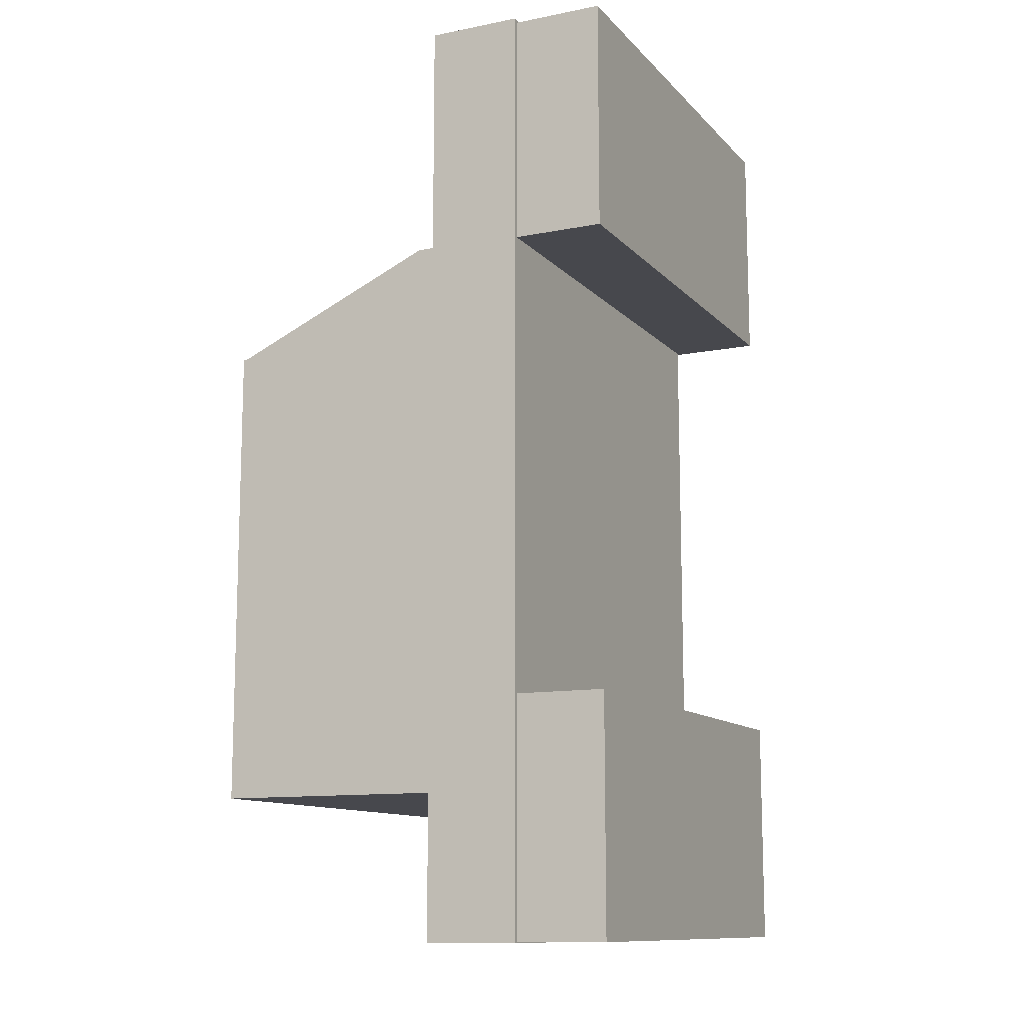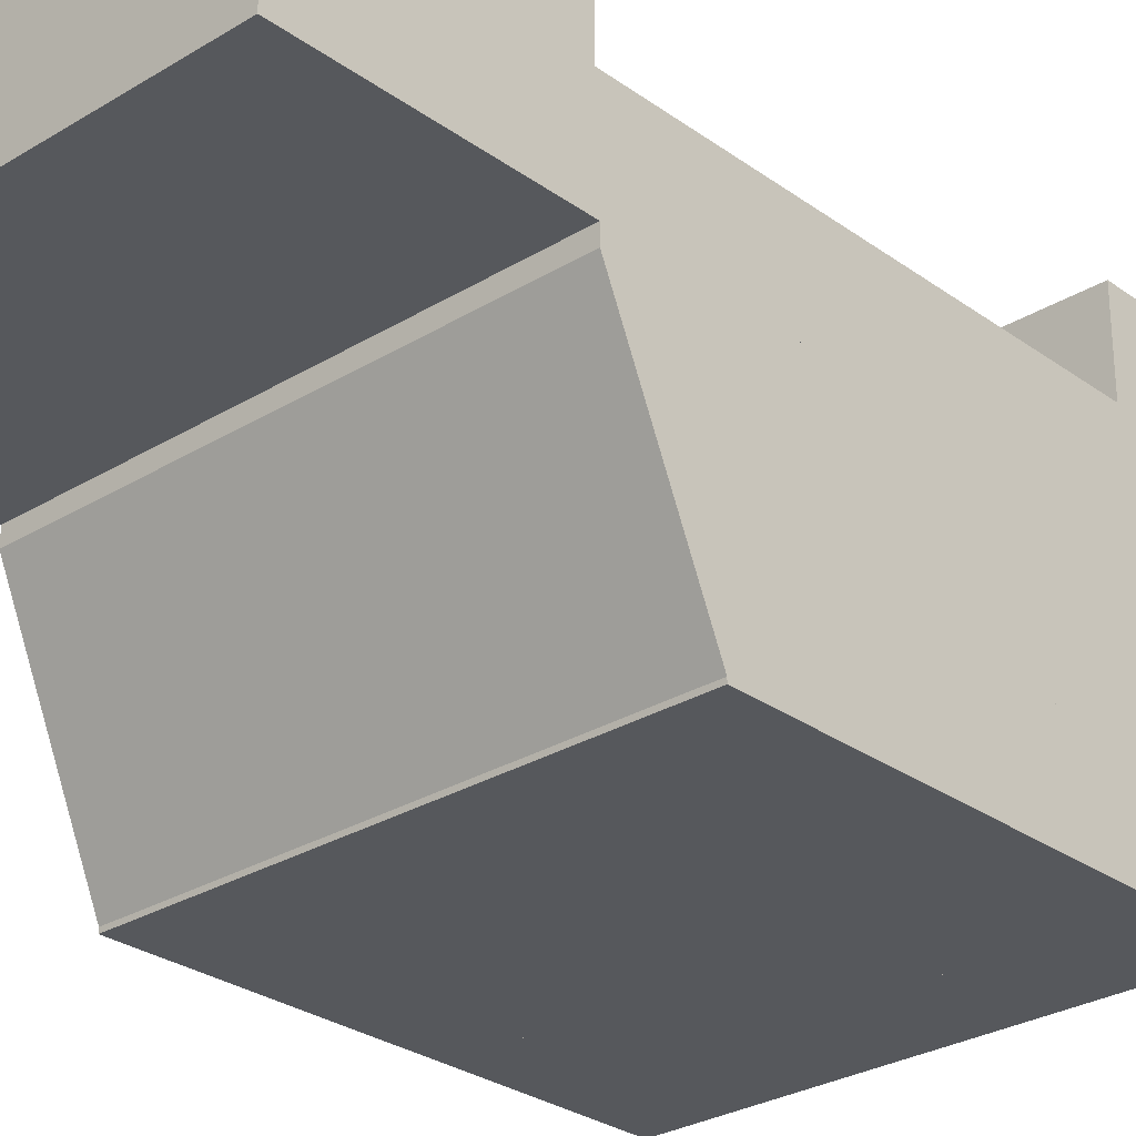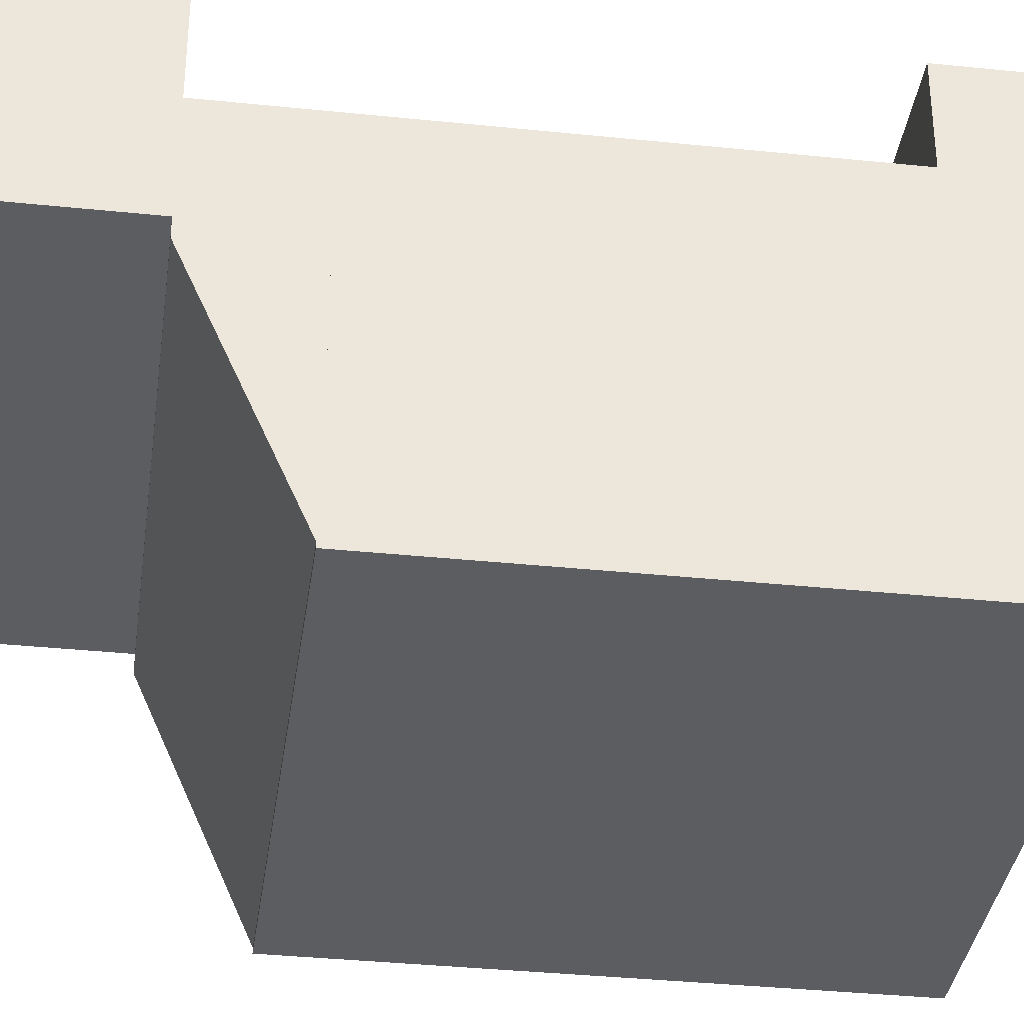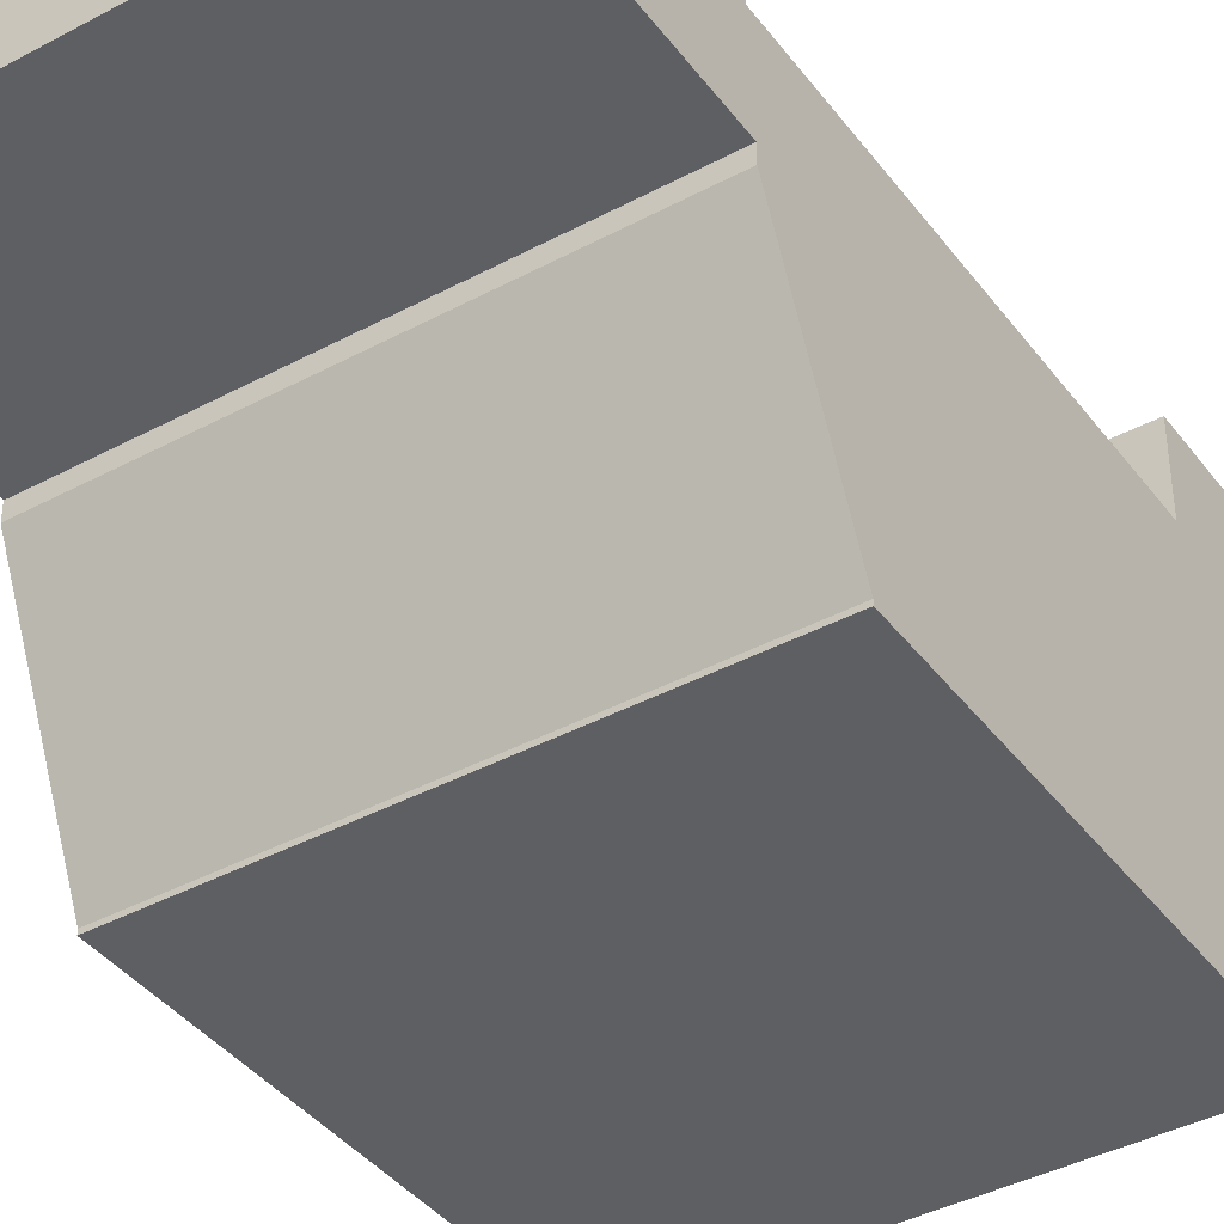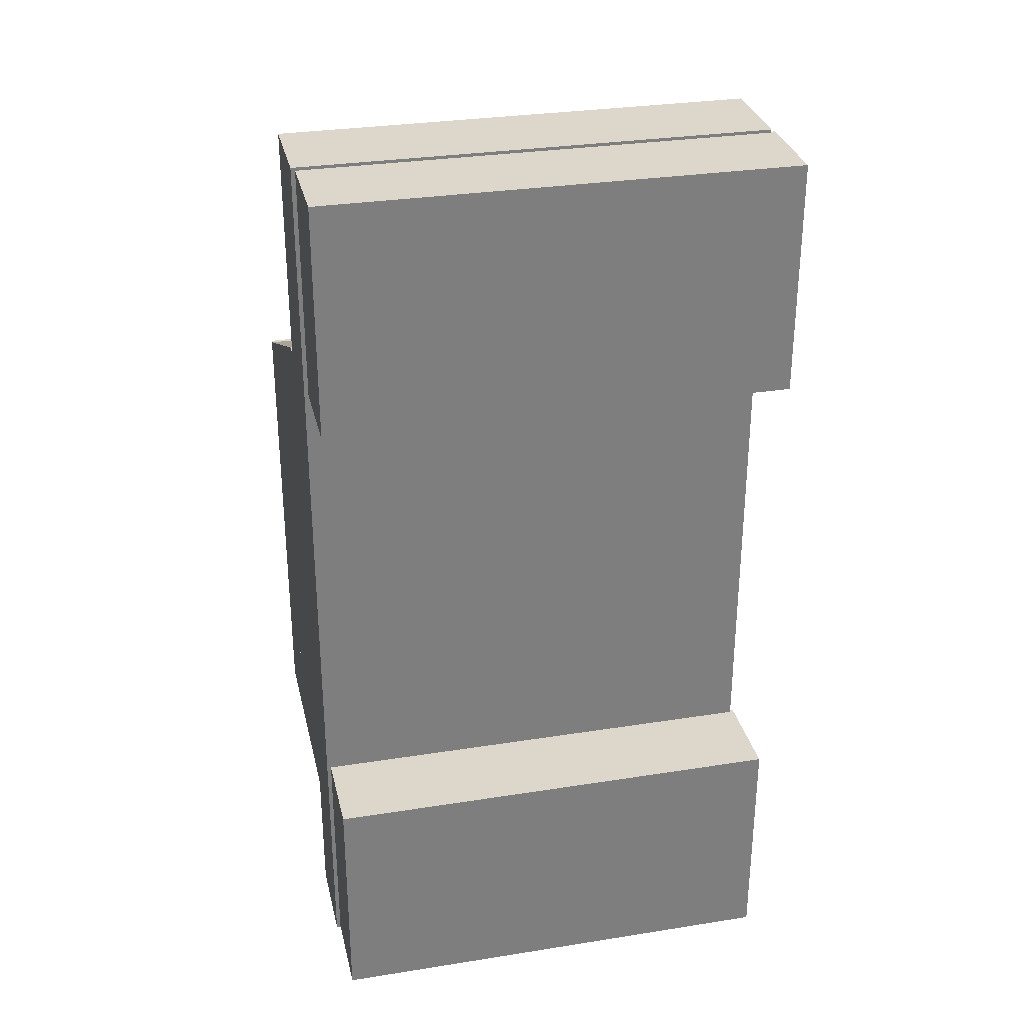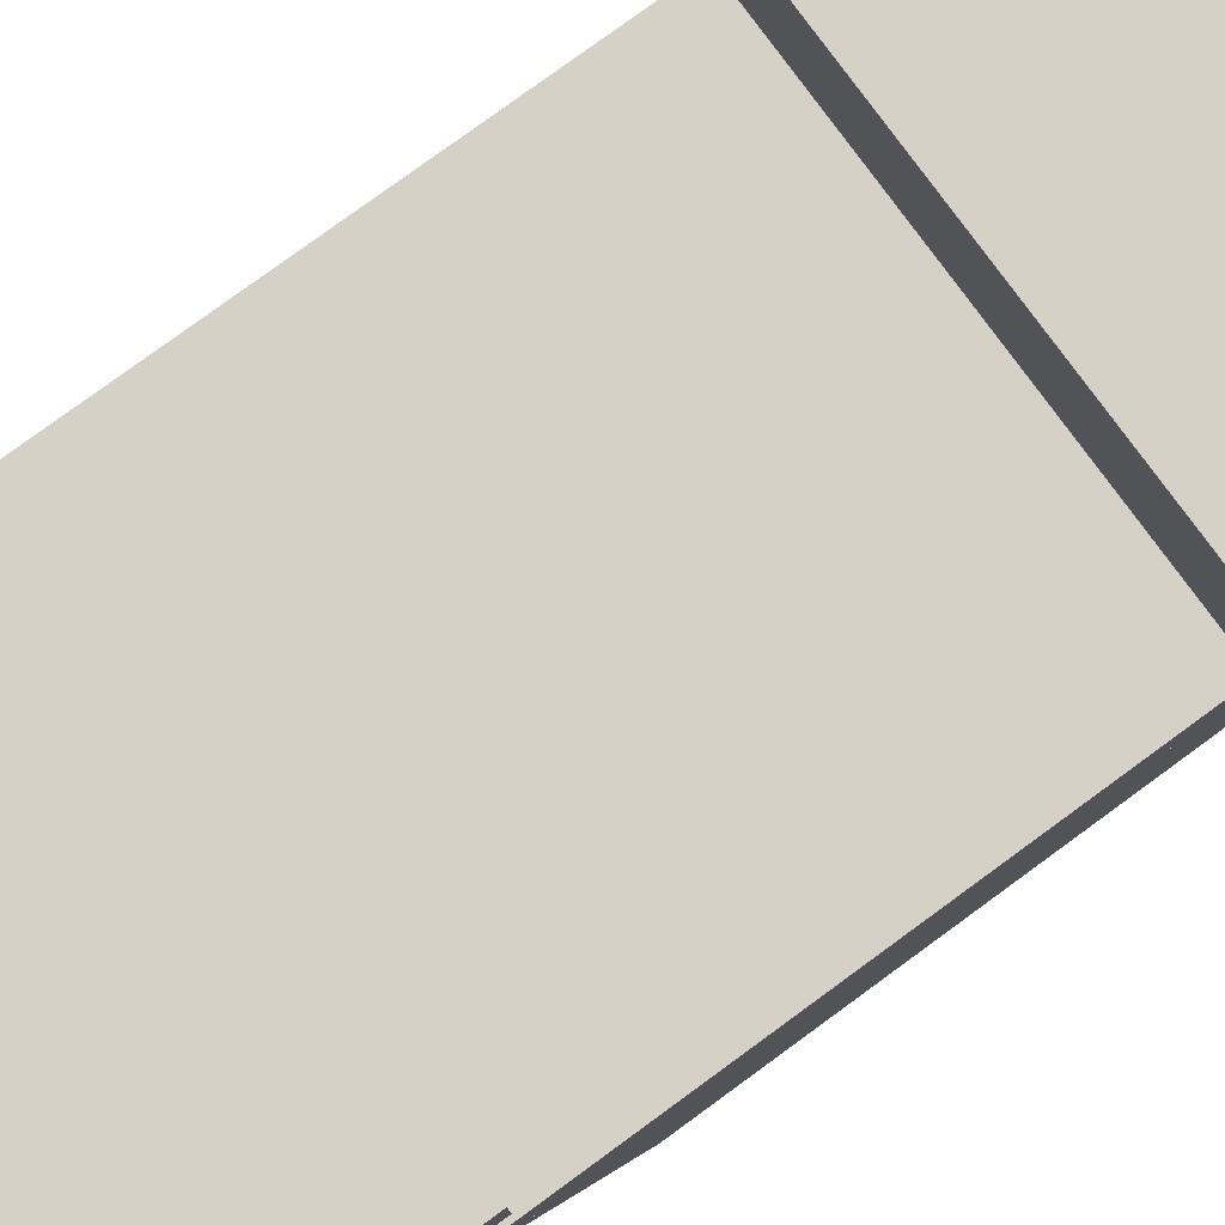
<metadata>
{"format":"obj","ext":"obj","renderer":"f3d","projection":"perspective","resolution":1024,"background":"white","views":[{"elev":-11.7,"azim":115.3,"up":"+Z"},{"elev":-28.2,"azim":42.7,"up":"+Y"},{"elev":-35.7,"azim":82.2,"up":"+Y"},{"elev":-40.3,"azim":33.4,"up":"+Y"},{"elev":30.8,"azim":167.2,"up":"+Z"},{"elev":79.6,"azim":53.9,"up":"+Y"}]}
</metadata>
<code>
o Cube.001
v -8.14 3.116 15.89
v -8.14 6.316 15.89
v -8.14 3.116 7.894
v -8.14 6.316 7.894
v 7.86 3.116 15.89
v 7.86 6.316 15.89
v 7.86 3.116 7.894
v 7.86 6.316 7.894
f 1 2 4 3
f 3 4 8 7
f 7 8 6 5
f 5 6 2 1
f 3 7 5 1
f 8 4 2 6
o Cube
v 8 0 -16
v 8 0 16
v -8 0 16
v -8 0 -16
v 8 3.2 -16
v 8 3.2 16
v -8 3.2 16
v -8 3.2 -16
f 9 10 11 12
f 13 16 15 14
f 9 13 14 10
f 10 14 15 11
f 11 15 16 12
f 13 9 12 16
o Cube.002_Cube.003
v -8.14 3.116 -7.945
v -8.14 6.316 -7.945
v -8.14 3.116 -15.95
v -8.14 6.316 -15.95
v 7.86 3.116 -7.945
v 7.86 6.316 -7.945
v 7.86 3.116 -15.95
v 7.86 6.316 -15.95
f 17 18 20 19
f 19 20 24 23
f 23 24 22 21
f 21 22 18 17
f 19 23 21 17
f 24 20 18 22
o Cube.004_Cube.005
v -8 -7.768 -7.921
v -8 0.2317 -7.921
v -8 -7.768 -11.12
v -8 0.2317 -11.12
v 8 -7.768 -7.921
v 8 0.2317 -7.921
v 8 -7.768 -11.12
v 8 0.2317 -11.12
f 25 26 28 27
f 27 28 32 31
f 31 32 30 29
f 29 30 26 25
f 27 31 29 25
f 32 28 26 30
o Cube.006_Cube.007
v -8 -0.5441 7.935
v -8 0.2317 7.935
v -8 -7.768 4.735
v -8 0.2317 4.735
v 8 -0.5441 7.935
v 8 0.2317 7.935
v 8 -7.768 4.735
v 8 0.2317 4.735
v -8 -7.768 4.8
v -8 0.2317 4.8
v -8 -7.768 -4.8
v -8 0.2317 -4.8
v 8 -7.768 4.8
v 8 0.2317 4.8
v 8 -7.768 -4.8
v 8 0.2317 -4.8
v -8 -7.768 -4.763
v -8 0.2317 -4.763
v -8 -7.768 -7.963
v -8 0.2317 -7.963
v 8 -7.768 -4.763
v 8 0.2317 -4.763
v 8 -7.768 -7.963
v 8 0.2317 -7.963
f 33 34 36 35
f 35 36 40 39
f 39 40 38 37
f 37 38 34 33
f 35 39 37 33
f 40 36 34 38
f 41 42 44 43
f 43 44 48 47
f 47 48 46 45
f 45 46 42 41
f 43 47 45 41
f 48 44 42 46
f 49 50 52 51
f 51 52 56 55
f 55 56 54 53
f 53 54 50 49
f 51 55 53 49
f 56 52 50 54

</code>
